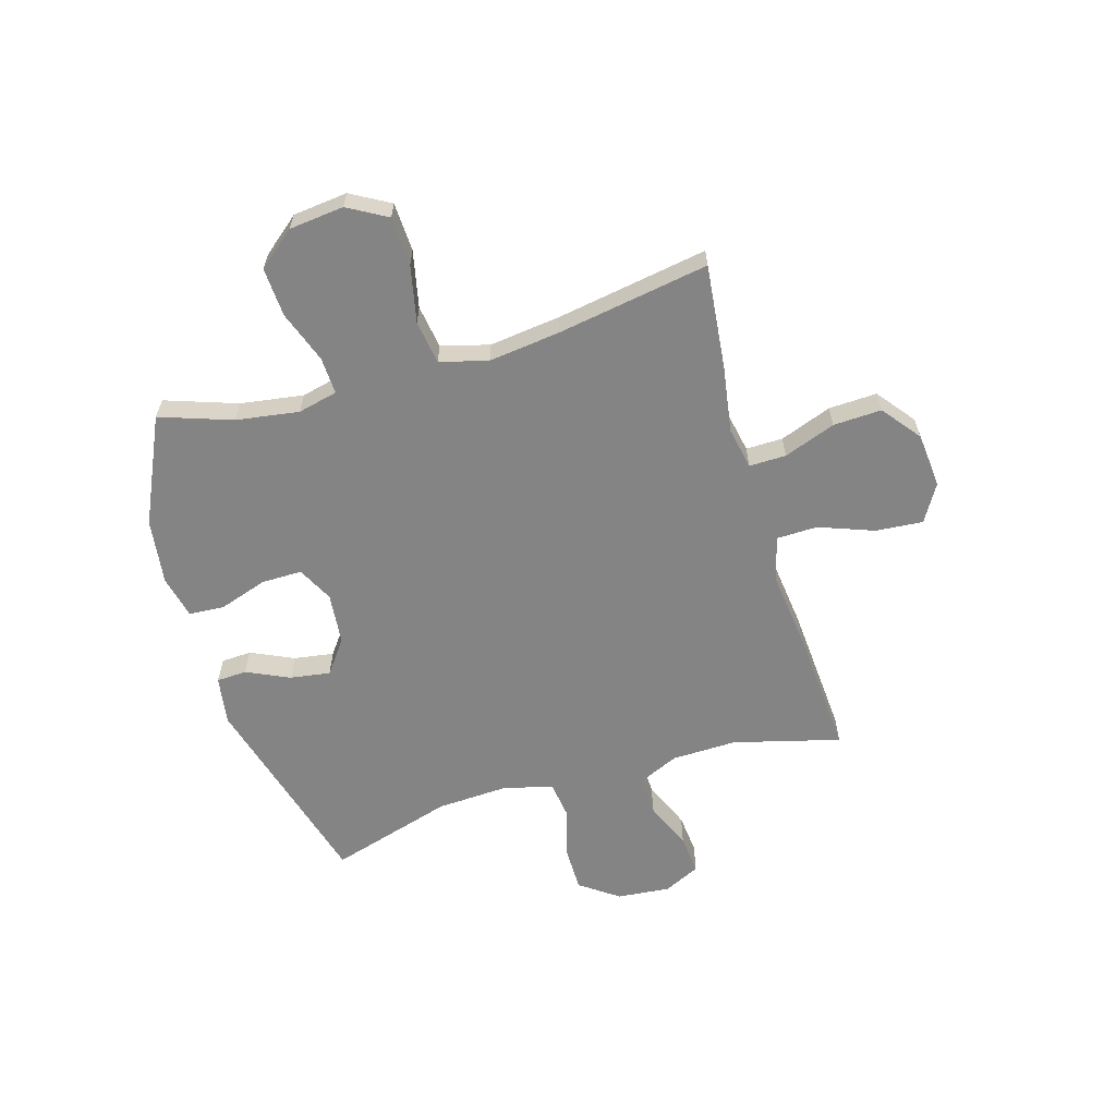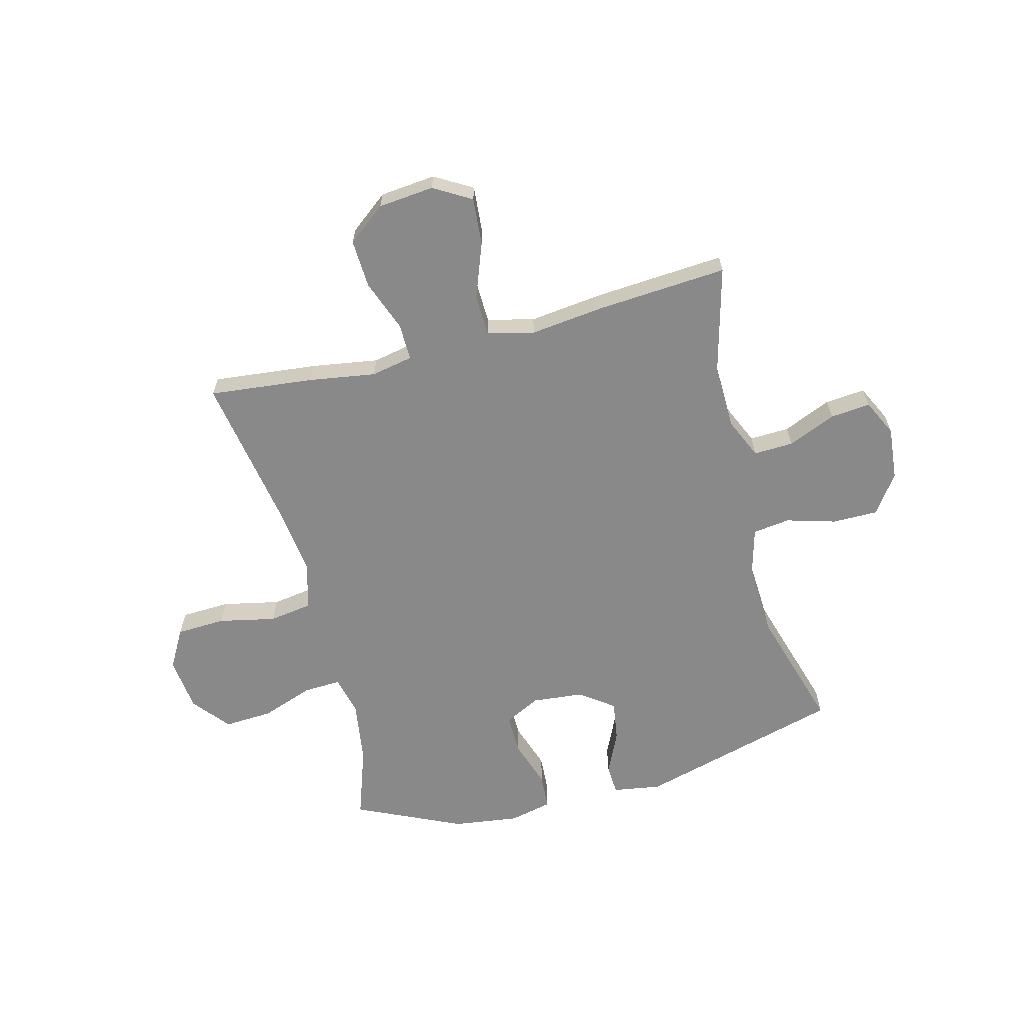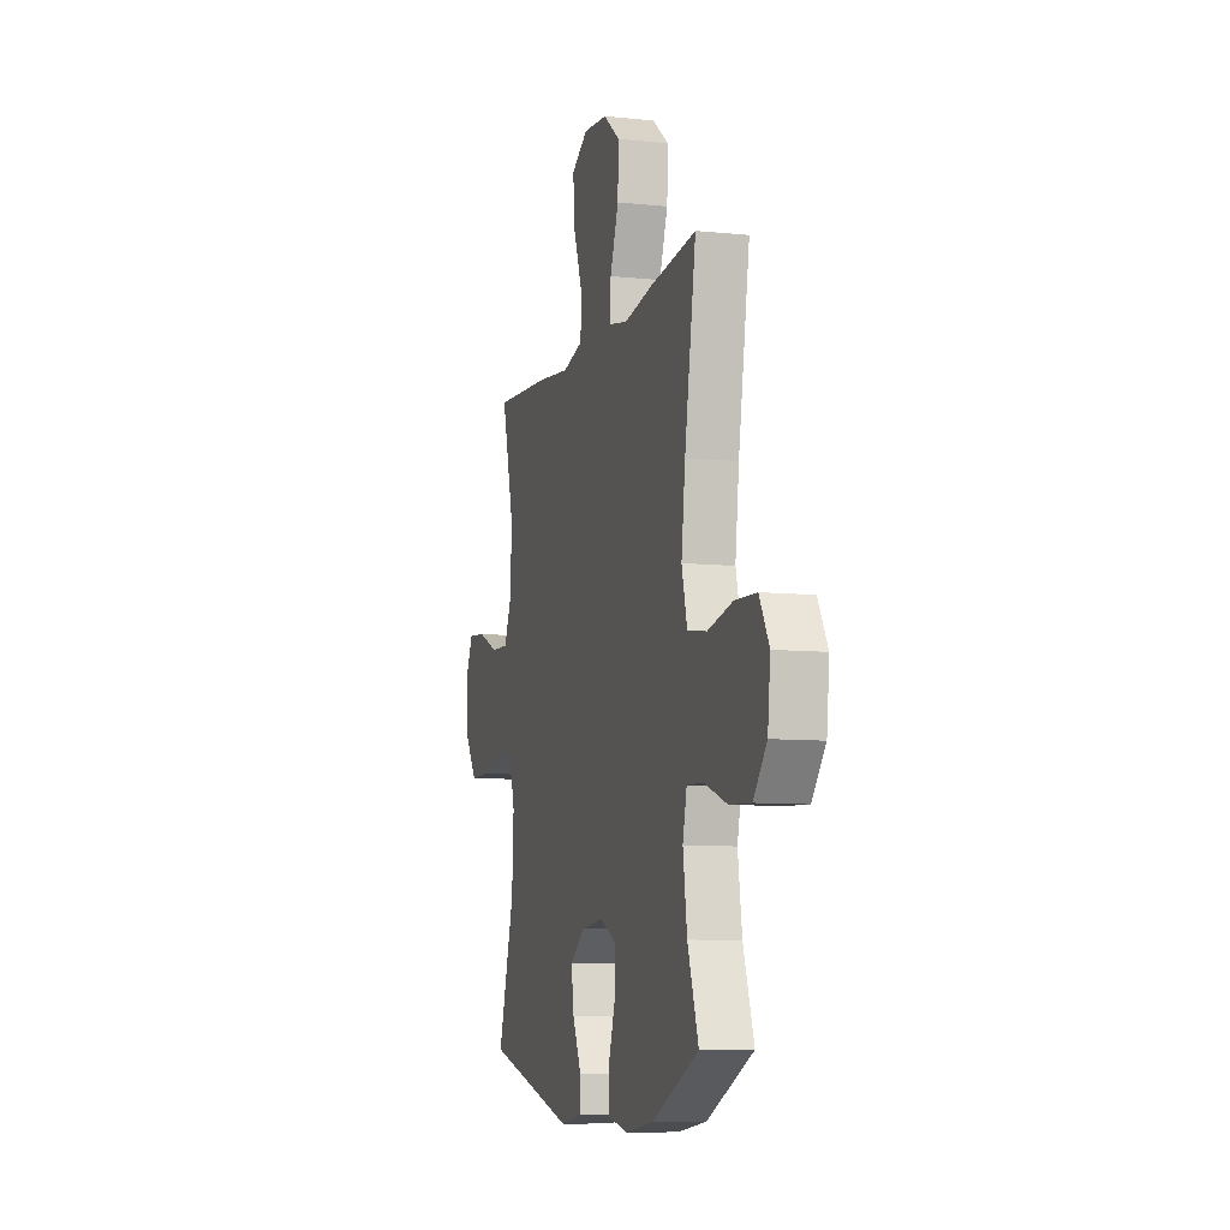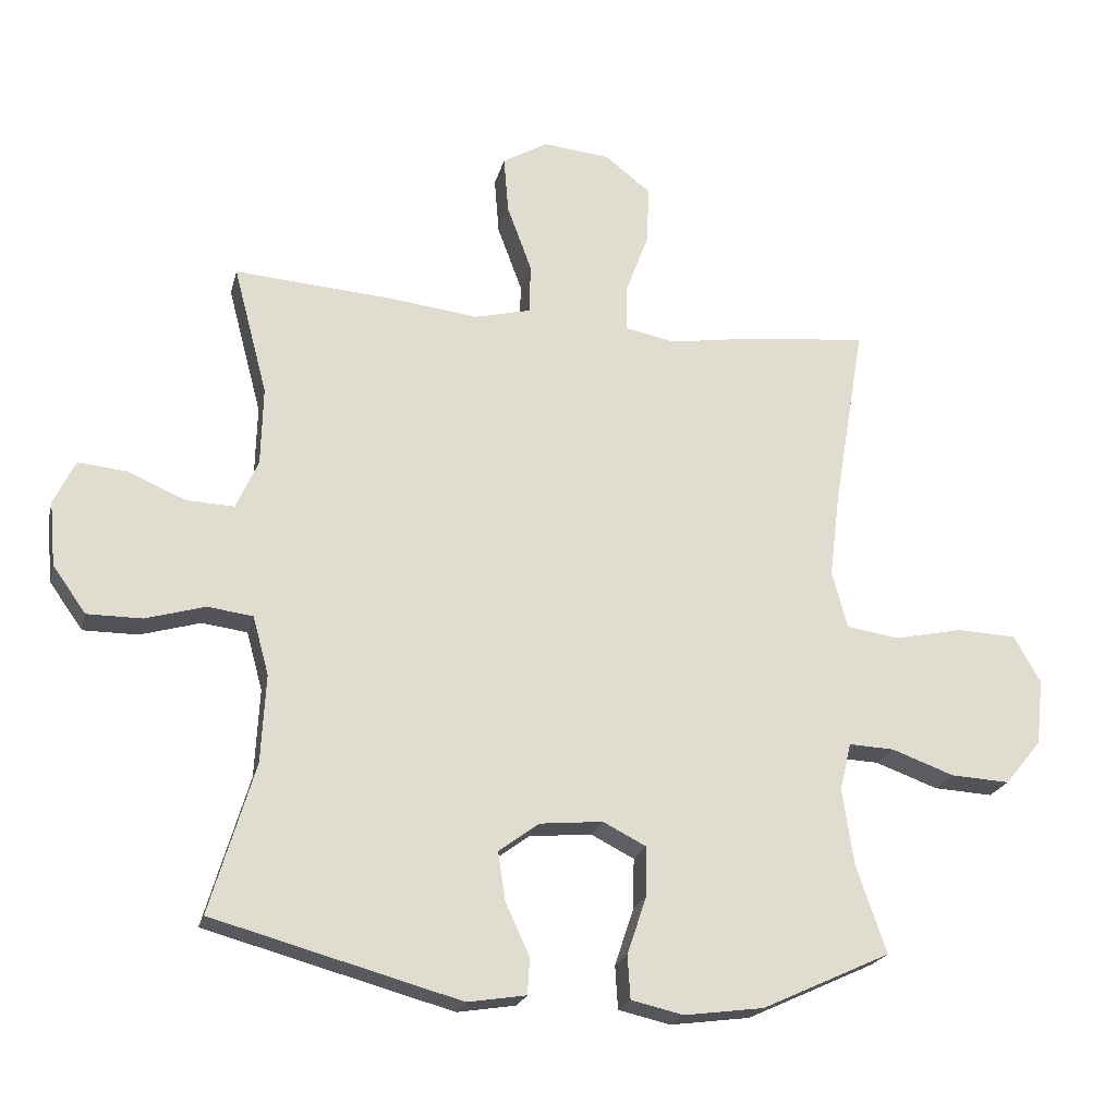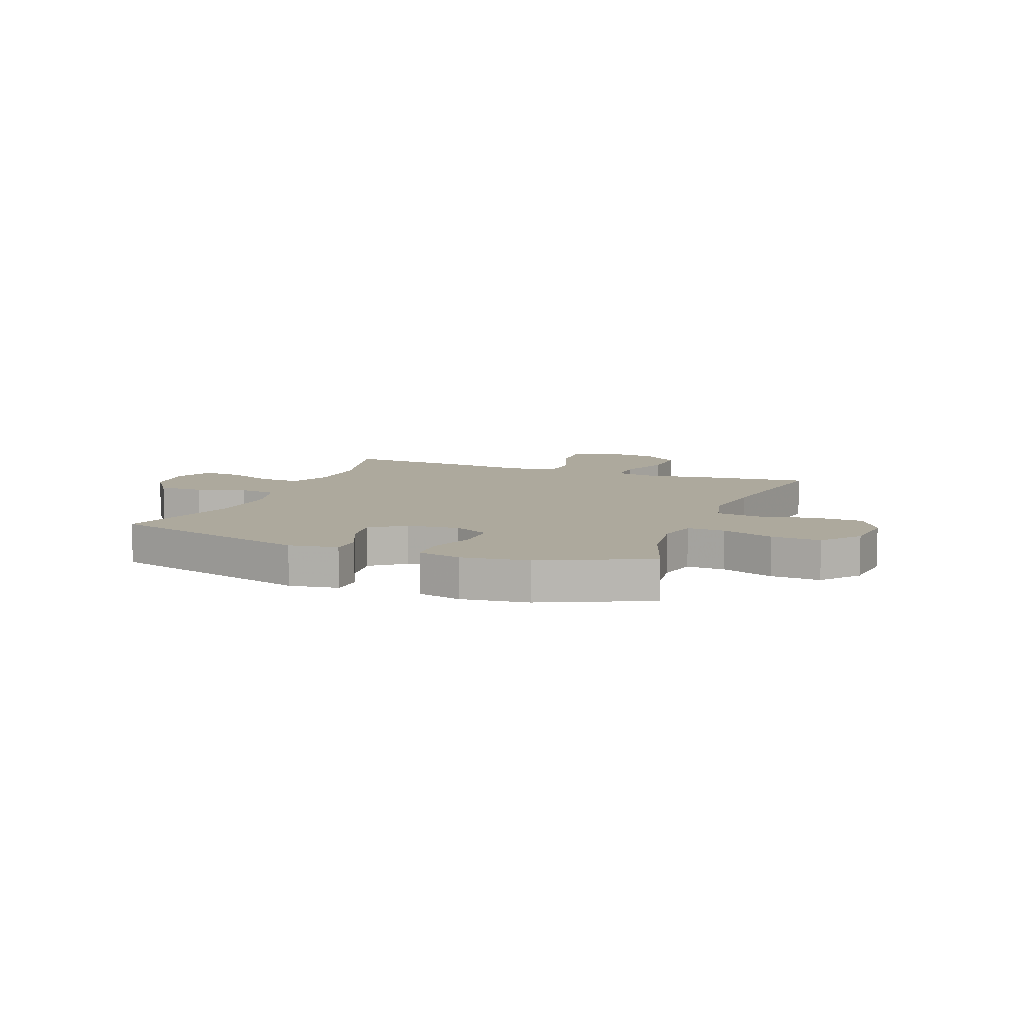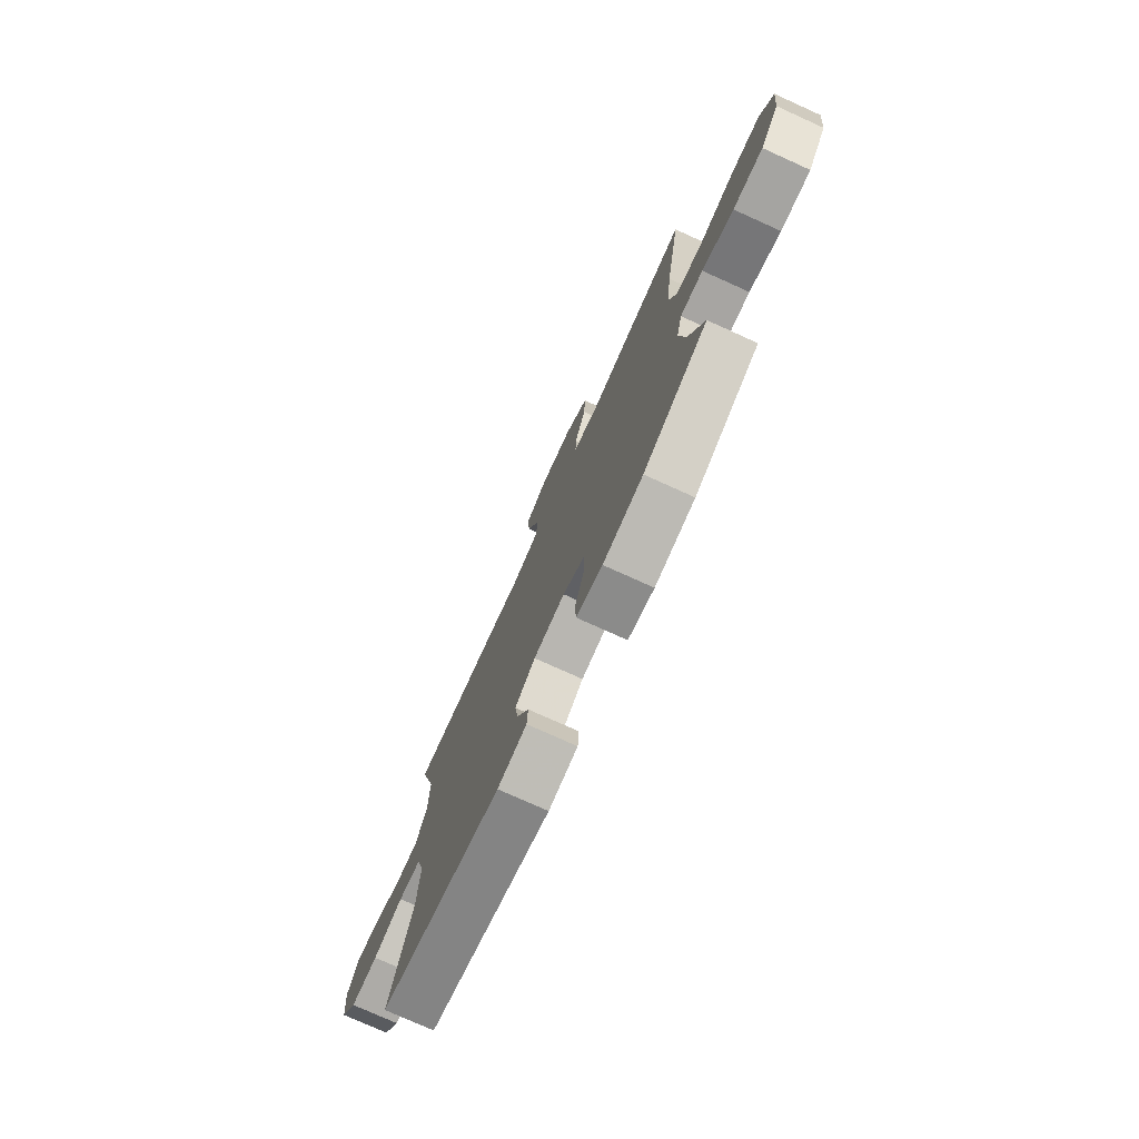
<metadata>
{"format":"obj","ext":"obj","renderer":"f3d","projection":"perspective","resolution":1024,"background":"white","views":[{"elev":-61.3,"azim":-73.6,"up":"+Y"},{"elev":-63.3,"azim":14.5,"up":"+Y"},{"elev":-8.5,"azim":-105.8,"up":"+Z"},{"elev":-21.6,"azim":166.5,"up":"+Z"},{"elev":8.8,"azim":-158.9,"up":"+Y"},{"elev":-76.4,"azim":-114.3,"up":"+Z"}]}
</metadata>
<code>
v 0.5 0.07 0.5
v 0.449 0.07 0.306
v 0.452 0.07 0.188
v 0.485 0.07 0.114
v 0.557 0.07 0.117
v 0.644 0.07 0.154
v 0.717 0.07 0.161
v 0.749 0.07 0.095
v 0.74 0.07 -0.002
v 0.69 0.07 -0.072
v 0.608 0.07 -0.072
v 0.518 0.07 -0.046
v 0.45 0.07 -0.055
v 0.426 0.07 -0.143
v 0.433 0.07 -0.275
v 0.5 0.07 -0.5
v 0.129 0.07 -0.602
v 0.041 0.07 -0.588
v 0.038 0.07 -0.533
v 0.074 0.07 -0.455
v 0.085 0.07 -0.382
v 0.024 0.07 -0.337
v -0.07 0.07 -0.328
v -0.135 0.07 -0.361
v -0.134 0.07 -0.435
v -0.105 0.07 -0.522
v -0.109 0.07 -0.587
v -0.187 0.07 -0.605
v -0.307 0.07 -0.589
v -0.5 0.07 -0.5
v -0.455 0.07 -0.369
v -0.438 0.07 -0.254
v -0.455 0.07 -0.182
v -0.523 0.07 -0.185
v -0.617 0.07 -0.219
v -0.706 0.07 -0.224
v -0.761 0.07 -0.157
v -0.772 0.07 -0.058
v -0.732 0.07 0.013
v -0.643 0.07 0.017
v -0.539 0.07 -0.005
v -0.46 0.07 0.007
v -0.437 0.07 0.094
v -0.453 0.07 0.223
v -0.5 0.07 0.5
v -0.31 0.07 0.48
v -0.189 0.07 0.461
v -0.113 0.07 0.476
v -0.114 0.07 0.543
v -0.149 0.07 0.637
v -0.153 0.07 0.725
v -0.084 0.07 0.779
v 0.017 0.07 0.789
v 0.085 0.07 0.749
v 0.078 0.07 0.663
v 0.041 0.07 0.563
v 0.043 0.07 0.488
v 0.128 0.07 0.467
v 0.262 0.07 0.483
v 0.5 0 0.5
v 0.449 0 0.306
v 0.452 0 0.188
v 0.485 0 0.114
v 0.557 0 0.117
v 0.644 0 0.154
v 0.717 0 0.161
v 0.749 0 0.095
v 0.74 0 -0.002
v 0.69 0 -0.072
v 0.608 0 -0.072
v 0.518 0 -0.046
v 0.45 0 -0.055
v 0.426 0 -0.143
v 0.433 0 -0.275
v 0.5 0 -0.5
v 0.129 0 -0.602
v 0.041 0 -0.588
v 0.038 0 -0.533
v 0.074 0 -0.455
v 0.085 0 -0.382
v 0.024 0 -0.337
v -0.07 0 -0.328
v -0.135 0 -0.361
v -0.134 0 -0.435
v -0.105 0 -0.522
v -0.109 0 -0.587
v -0.187 0 -0.605
v -0.307 0 -0.589
v -0.5 0 -0.5
v -0.455 0 -0.369
v -0.438 0 -0.254
v -0.455 0 -0.182
v -0.523 0 -0.185
v -0.617 0 -0.219
v -0.706 0 -0.224
v -0.761 0 -0.157
v -0.772 0 -0.058
v -0.732 0 0.013
v -0.643 0 0.017
v -0.539 0 -0.005
v -0.46 0 0.007
v -0.437 0 0.094
v -0.453 0 0.223
v -0.5 0 0.5
v -0.31 0 0.48
v -0.189 0 0.461
v -0.113 0 0.476
v -0.114 0 0.543
v -0.149 0 0.637
v -0.153 0 0.725
v -0.084 0 0.779
v 0.017 0 0.789
v 0.085 0 0.749
v 0.078 0 0.663
v 0.041 0 0.563
v 0.043 0 0.488
v 0.128 0 0.467
v 0.262 0 0.483
f 58 59 1 2
f 57 58 2 3
f 53 54 55 56
f 53 56 57
f 52 53 57
f 49 50 51 52
f 48 49 52 57
f 47 48 57 3
f 44 45 46 47
f 43 44 47 3
f 38 39 40 41
f 38 41 42
f 37 38 42
f 34 35 36 37
f 33 34 37 42
f 32 33 42 43
f 28 29 30 31
f 28 31 32
f 25 26 27 28
f 24 25 28 32
f 23 24 32 43
f 17 18 19 20
f 15 16 17 20
f 14 15 20 21
f 13 14 21 22
f 9 10 11 12
f 9 12 13
f 8 9 13
f 5 6 7 8
f 4 5 8 13
f 13 22 23 43
f 3 4 13 43
f 61 60 118 117
f 62 61 117 116
f 115 114 113 112
f 116 115 112
f 116 112 111
f 111 110 109 108
f 116 111 108 107
f 62 116 107 106
f 106 105 104 103
f 62 106 103 102
f 100 99 98 97
f 101 100 97
f 101 97 96
f 96 95 94 93
f 101 96 93 92
f 102 101 92 91
f 90 89 88 87
f 91 90 87
f 87 86 85 84
f 91 87 84 83
f 102 91 83 82
f 79 78 77 76
f 79 76 75 74
f 80 79 74 73
f 81 80 73 72
f 71 70 69 68
f 72 71 68
f 72 68 67
f 67 66 65 64
f 72 67 64 63
f 102 82 81 72
f 102 72 63 62
f 1 60 61 2
f 2 61 62 3
f 3 62 63 4
f 4 63 64 5
f 5 64 65 6
f 6 65 66 7
f 7 66 67 8
f 8 67 68 9
f 9 68 69 10
f 10 69 70 11
f 11 70 71 12
f 12 71 72 13
f 13 72 73 14
f 14 73 74 15
f 15 74 75 16
f 16 75 76 17
f 17 76 77 18
f 18 77 78 19
f 19 78 79 20
f 20 79 80 21
f 21 80 81 22
f 22 81 82 23
f 23 82 83 24
f 24 83 84 25
f 25 84 85 26
f 26 85 86 27
f 27 86 87 28
f 28 87 88 29
f 29 88 89 30
f 30 89 90 31
f 31 90 91 32
f 32 91 92 33
f 33 92 93 34
f 34 93 94 35
f 35 94 95 36
f 36 95 96 37
f 37 96 97 38
f 38 97 98 39
f 39 98 99 40
f 40 99 100 41
f 41 100 101 42
f 42 101 102 43
f 43 102 103 44
f 44 103 104 45
f 45 104 105 46
f 46 105 106 47
f 47 106 107 48
f 48 107 108 49
f 49 108 109 50
f 50 109 110 51
f 51 110 111 52
f 52 111 112 53
f 53 112 113 54
f 54 113 114 55
f 55 114 115 56
f 56 115 116 57
f 57 116 117 58
f 58 117 118 59
f 59 118 60 1

</code>
